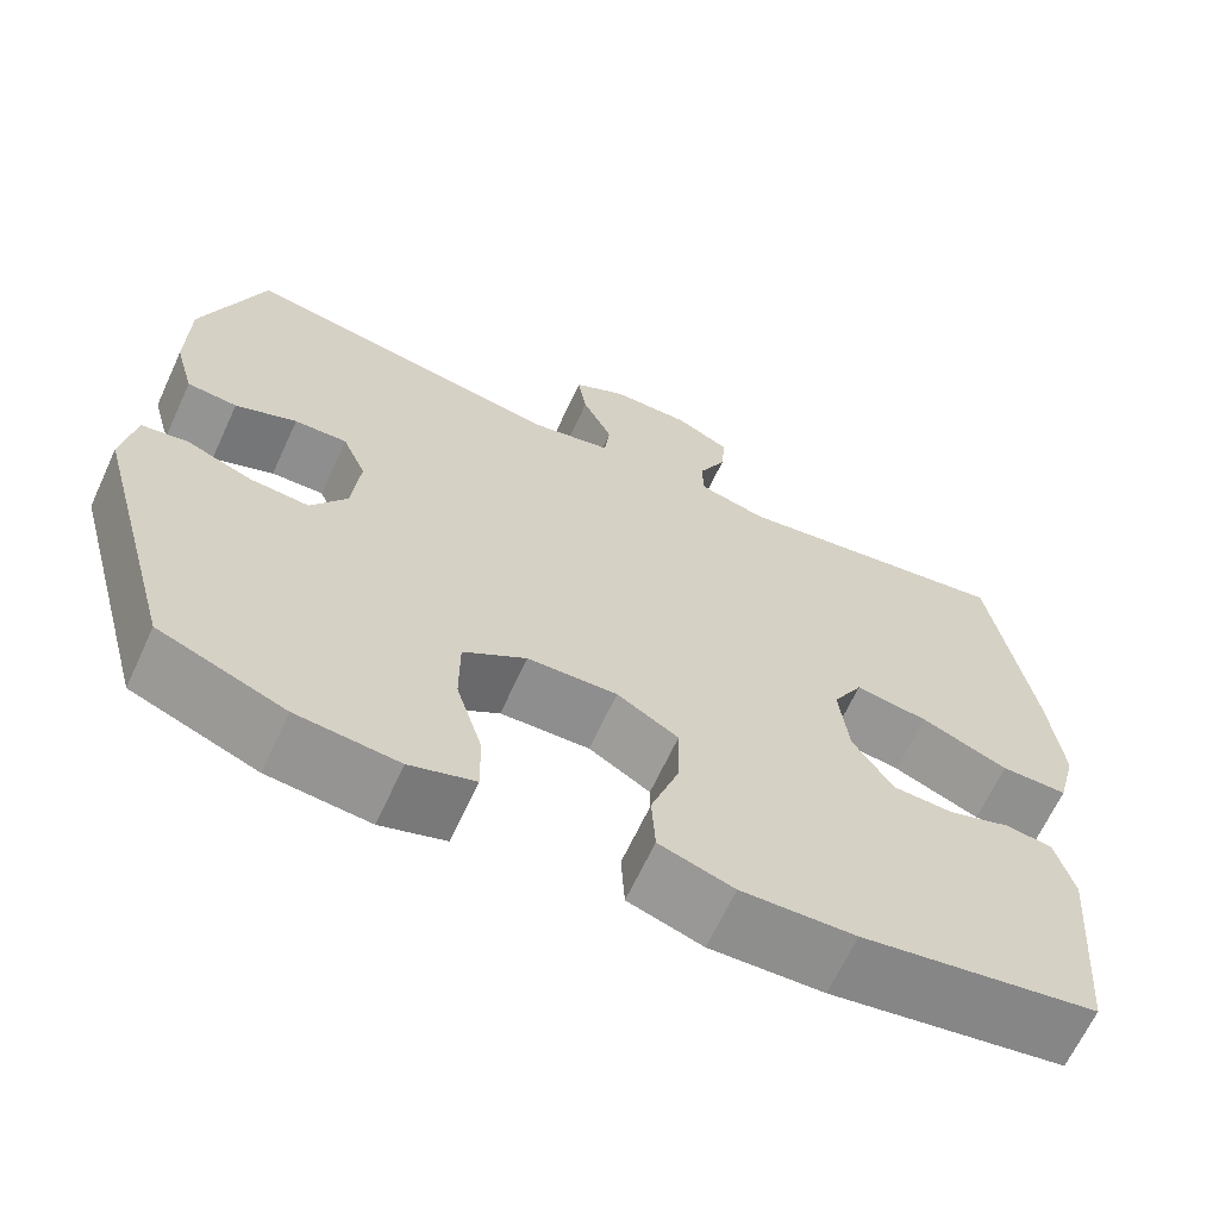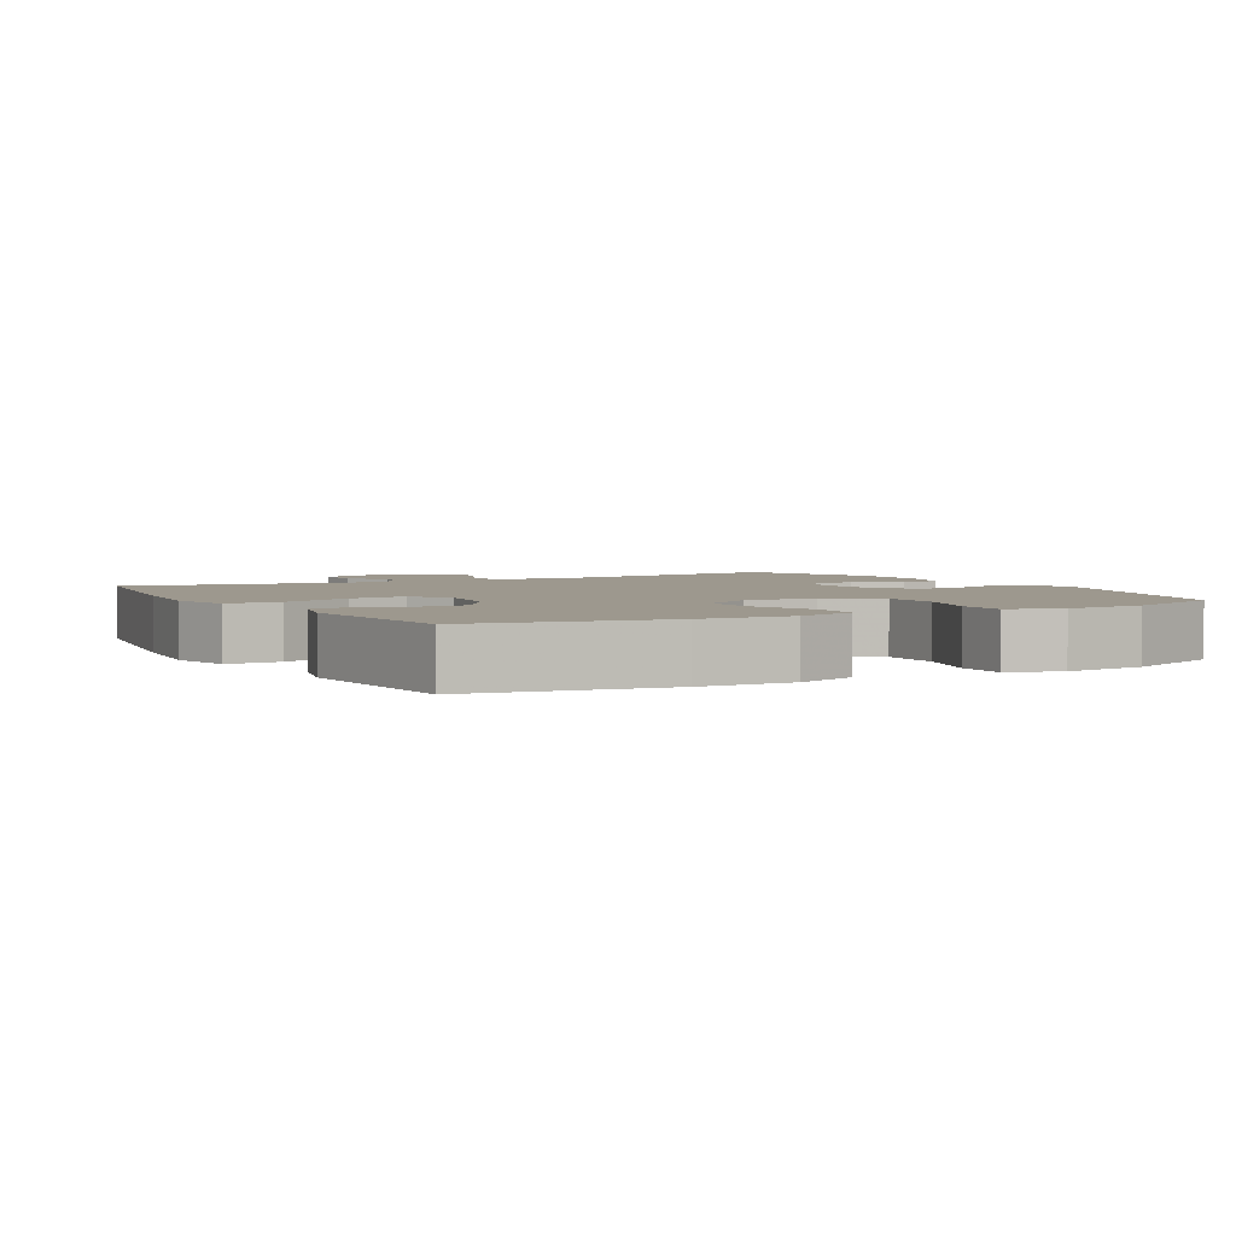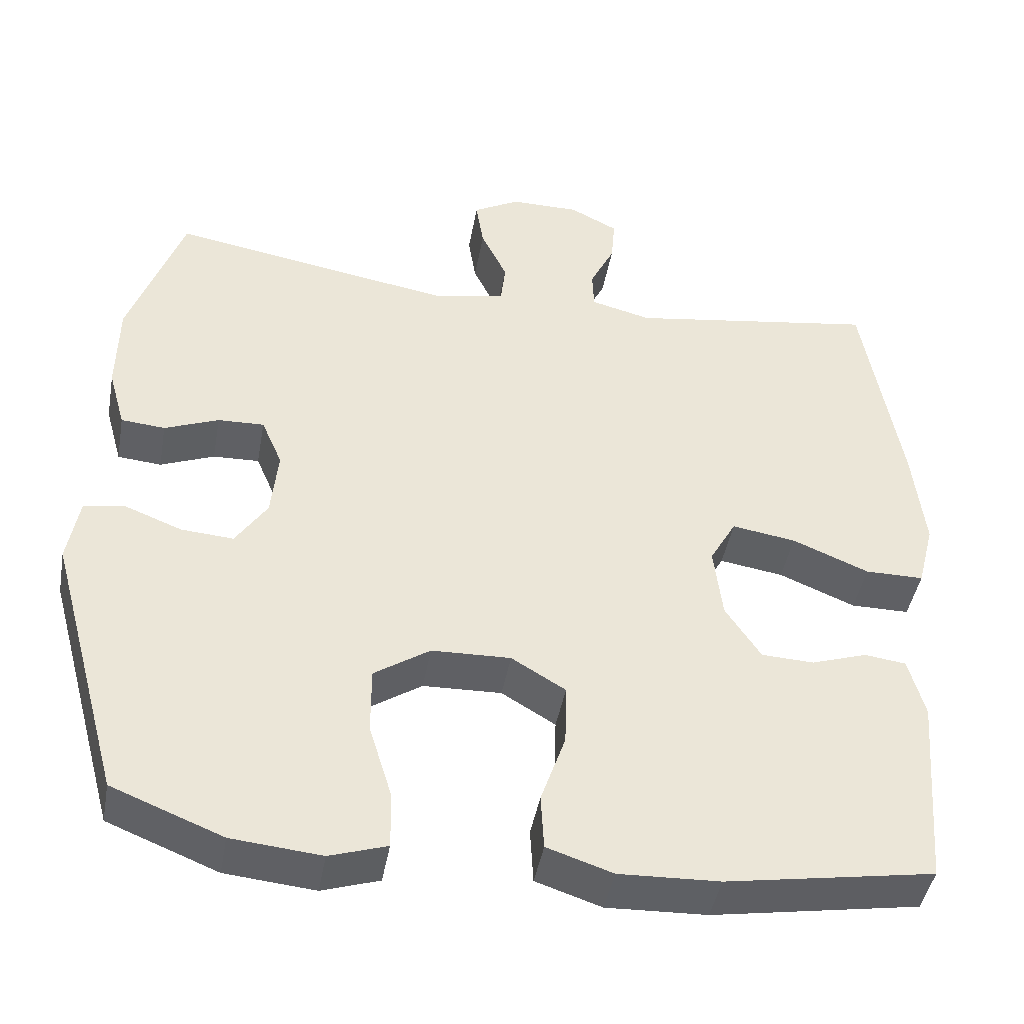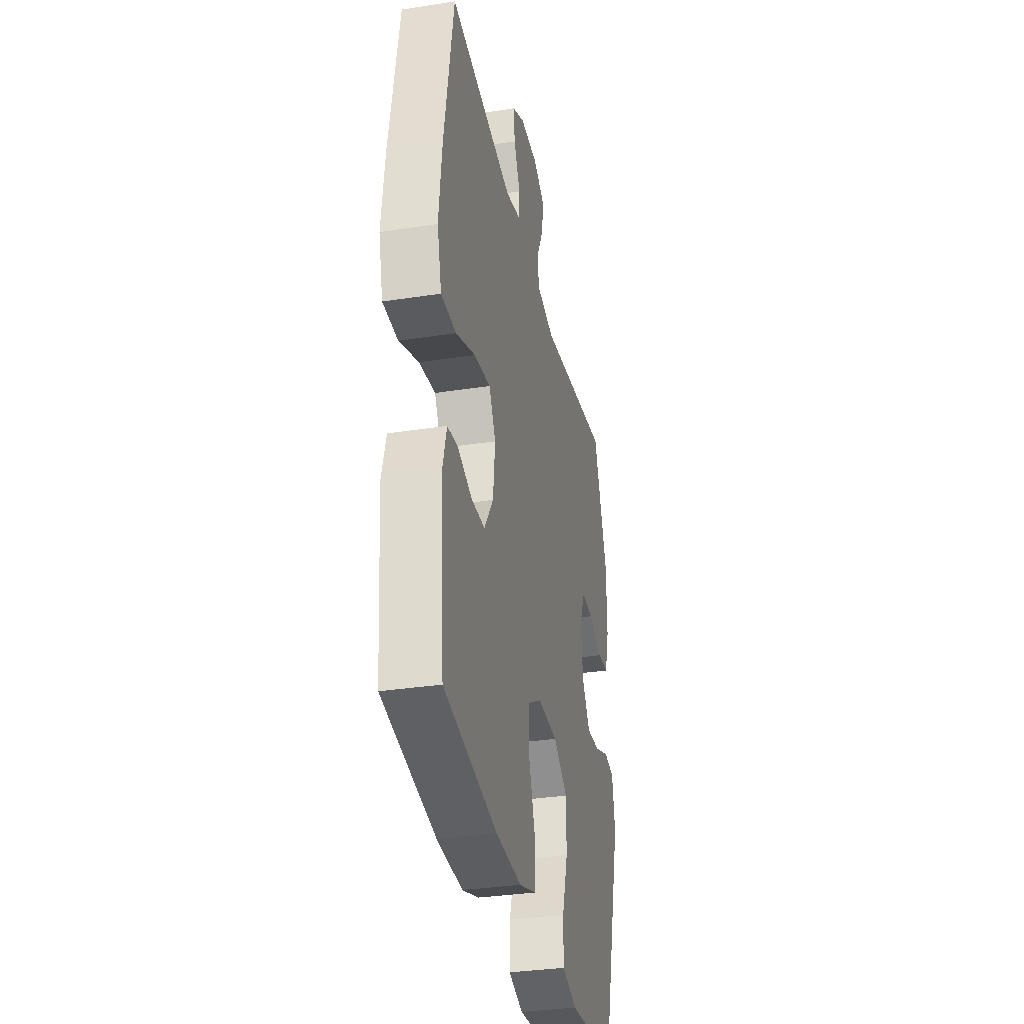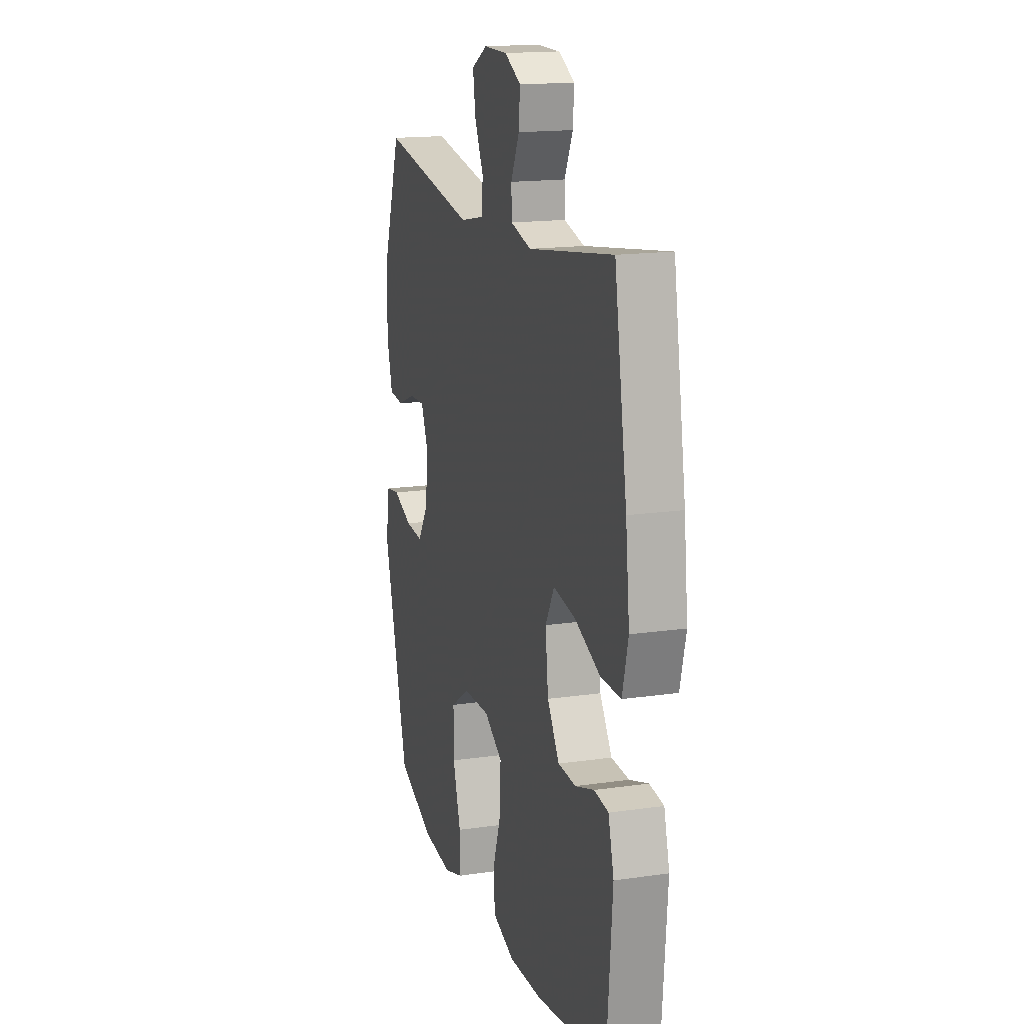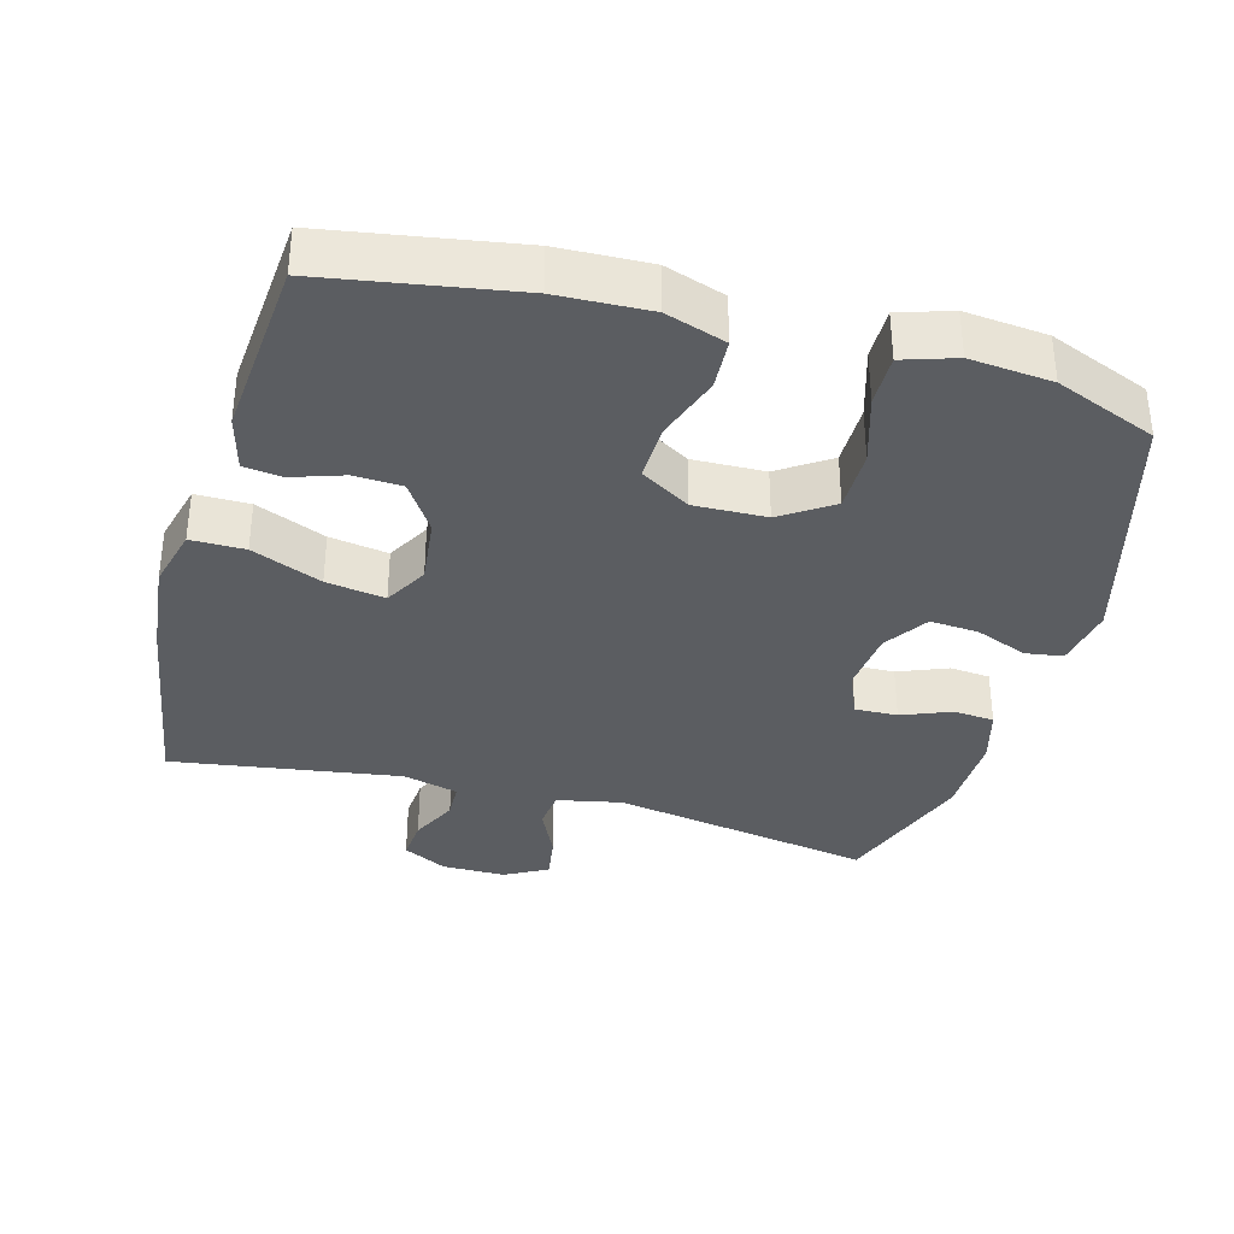
<metadata>
{"format":"obj","ext":"obj","renderer":"f3d","projection":"perspective","resolution":1024,"background":"white","views":[{"elev":-65.6,"azim":-24.8,"up":"+Z"},{"elev":3.2,"azim":150.9,"up":"+Y"},{"elev":-44.0,"azim":-10.1,"up":"+Z"},{"elev":-33.4,"azim":102.0,"up":"+Z"},{"elev":16.4,"azim":73.4,"up":"+Z"},{"elev":-35.5,"azim":164.5,"up":"+Y"}]}
</metadata>
<code>
v 0.5 0.07 0.5
v 0.548 0.07 0.214
v 0.563 0.07 0.078
v 0.541 0.07 -0.008
v 0.465 0.07 -0.008
v 0.366 0.07 0.033
v 0.283 0.07 0.046
v 0.249 0.07 -0.015
v 0.26 0.07 -0.11
v 0.306 0.07 -0.18
v 0.374 0.07 -0.183
v 0.446 0.07 -0.159
v 0.5 0.07 -0.166
v 0.521 0.07 -0.244
v 0.5 0.07 -0.5
v 0.231 0.07 -0.545
v 0.101 0.07 -0.55
v 0.016 0.07 -0.522
v 0.012 0.07 -0.45
v 0.044 0.07 -0.357
v 0.046 0.07 -0.277
v -0.024 0.07 -0.235
v -0.126 0.07 -0.238
v -0.198 0.07 -0.286
v -0.198 0.07 -0.373
v -0.168 0.07 -0.471
v -0.167 0.07 -0.544
v -0.241 0.07 -0.568
v -0.357 0.07 -0.557
v -0.5 0.07 -0.5
v -0.596 0.07 -0.149
v -0.581 0.07 -0.062
v -0.528 0.07 -0.054
v -0.454 0.07 -0.083
v -0.386 0.07 -0.088
v -0.345 0.07 -0.026
v -0.336 0.07 0.064
v -0.363 0.07 0.127
v -0.423 0.07 0.125
v -0.493 0.07 0.097
v -0.55 0.07 0.102
v -0.572 0.07 0.181
v -0.57 0.07 0.301
v -0.5 0.07 0.5
v -0.13 0.07 0.437
v -0.039 0.07 0.456
v -0.033 0.07 0.511
v -0.067 0.07 0.582
v -0.077 0.07 0.646
v -0.017 0.07 0.679
v 0.073 0.07 0.679
v 0.135 0.07 0.647
v 0.13 0.07 0.588
v 0.098 0.07 0.522
v 0.1 0.07 0.471
v 0.178 0.07 0.451
v 0.5 0 0.5
v 0.548 0 0.214
v 0.563 0 0.078
v 0.541 0 -0.008
v 0.465 0 -0.008
v 0.366 0 0.033
v 0.283 0 0.046
v 0.249 0 -0.015
v 0.26 0 -0.11
v 0.306 0 -0.18
v 0.374 0 -0.183
v 0.446 0 -0.159
v 0.5 0 -0.166
v 0.521 0 -0.244
v 0.5 0 -0.5
v 0.231 0 -0.545
v 0.101 0 -0.55
v 0.016 0 -0.522
v 0.012 0 -0.45
v 0.044 0 -0.357
v 0.046 0 -0.277
v -0.024 0 -0.235
v -0.126 0 -0.238
v -0.198 0 -0.286
v -0.198 0 -0.373
v -0.168 0 -0.471
v -0.167 0 -0.544
v -0.241 0 -0.568
v -0.357 0 -0.557
v -0.5 0 -0.5
v -0.596 0 -0.149
v -0.581 0 -0.062
v -0.528 0 -0.054
v -0.454 0 -0.083
v -0.386 0 -0.088
v -0.345 0 -0.026
v -0.336 0 0.064
v -0.363 0 0.127
v -0.423 0 0.125
v -0.493 0 0.097
v -0.55 0 0.102
v -0.572 0 0.181
v -0.57 0 0.301
v -0.5 0 0.5
v -0.13 0 0.437
v -0.039 0 0.456
v -0.033 0 0.511
v -0.067 0 0.582
v -0.077 0 0.646
v -0.017 0 0.679
v 0.073 0 0.679
v 0.135 0 0.647
v 0.13 0 0.588
v 0.098 0 0.522
v 0.1 0 0.471
v 0.178 0 0.451
f 51 52 53 54
f 51 54 55
f 50 51 55
f 47 48 49 50
f 47 50 55
f 46 47 55
f 45 46 55 56
f 43 44 45
f 42 43 45 56
f 39 40 41 42
f 38 39 42 56
f 31 32 33 34
f 31 34 35
f 30 31 35
f 29 30 35 36
f 25 26 27 28
f 24 25 28 29
f 17 18 19 20
f 17 20 21
f 16 17 21
f 15 16 21
f 14 15 21 22
f 11 12 13 14
f 10 11 14 22
f 3 4 5 6
f 3 6 7
f 2 3 7
f 1 2 7
f 37 38 56 1
f 24 29 36 37
f 23 24 37 1
f 9 10 22 23
f 8 9 23
f 1 7 8 23
f 110 109 108 107
f 111 110 107
f 111 107 106
f 106 105 104 103
f 111 106 103
f 111 103 102
f 112 111 102 101
f 101 100 99
f 112 101 99 98
f 98 97 96 95
f 112 98 95 94
f 90 89 88 87
f 91 90 87
f 91 87 86
f 92 91 86 85
f 84 83 82 81
f 85 84 81 80
f 76 75 74 73
f 77 76 73
f 77 73 72
f 77 72 71
f 78 77 71 70
f 70 69 68 67
f 78 70 67 66
f 62 61 60 59
f 63 62 59
f 63 59 58
f 63 58 57
f 57 112 94 93
f 93 92 85 80
f 57 93 80 79
f 79 78 66 65
f 79 65 64
f 79 64 63 57
f 1 57 58 2
f 2 58 59 3
f 3 59 60 4
f 4 60 61 5
f 5 61 62 6
f 6 62 63 7
f 7 63 64 8
f 8 64 65 9
f 9 65 66 10
f 10 66 67 11
f 11 67 68 12
f 12 68 69 13
f 13 69 70 14
f 14 70 71 15
f 15 71 72 16
f 16 72 73 17
f 17 73 74 18
f 18 74 75 19
f 19 75 76 20
f 20 76 77 21
f 21 77 78 22
f 22 78 79 23
f 23 79 80 24
f 24 80 81 25
f 25 81 82 26
f 26 82 83 27
f 27 83 84 28
f 28 84 85 29
f 29 85 86 30
f 30 86 87 31
f 31 87 88 32
f 32 88 89 33
f 33 89 90 34
f 34 90 91 35
f 35 91 92 36
f 36 92 93 37
f 37 93 94 38
f 38 94 95 39
f 39 95 96 40
f 40 96 97 41
f 41 97 98 42
f 42 98 99 43
f 43 99 100 44
f 44 100 101 45
f 45 101 102 46
f 46 102 103 47
f 47 103 104 48
f 48 104 105 49
f 49 105 106 50
f 50 106 107 51
f 51 107 108 52
f 52 108 109 53
f 53 109 110 54
f 54 110 111 55
f 55 111 112 56
f 56 112 57 1

</code>
